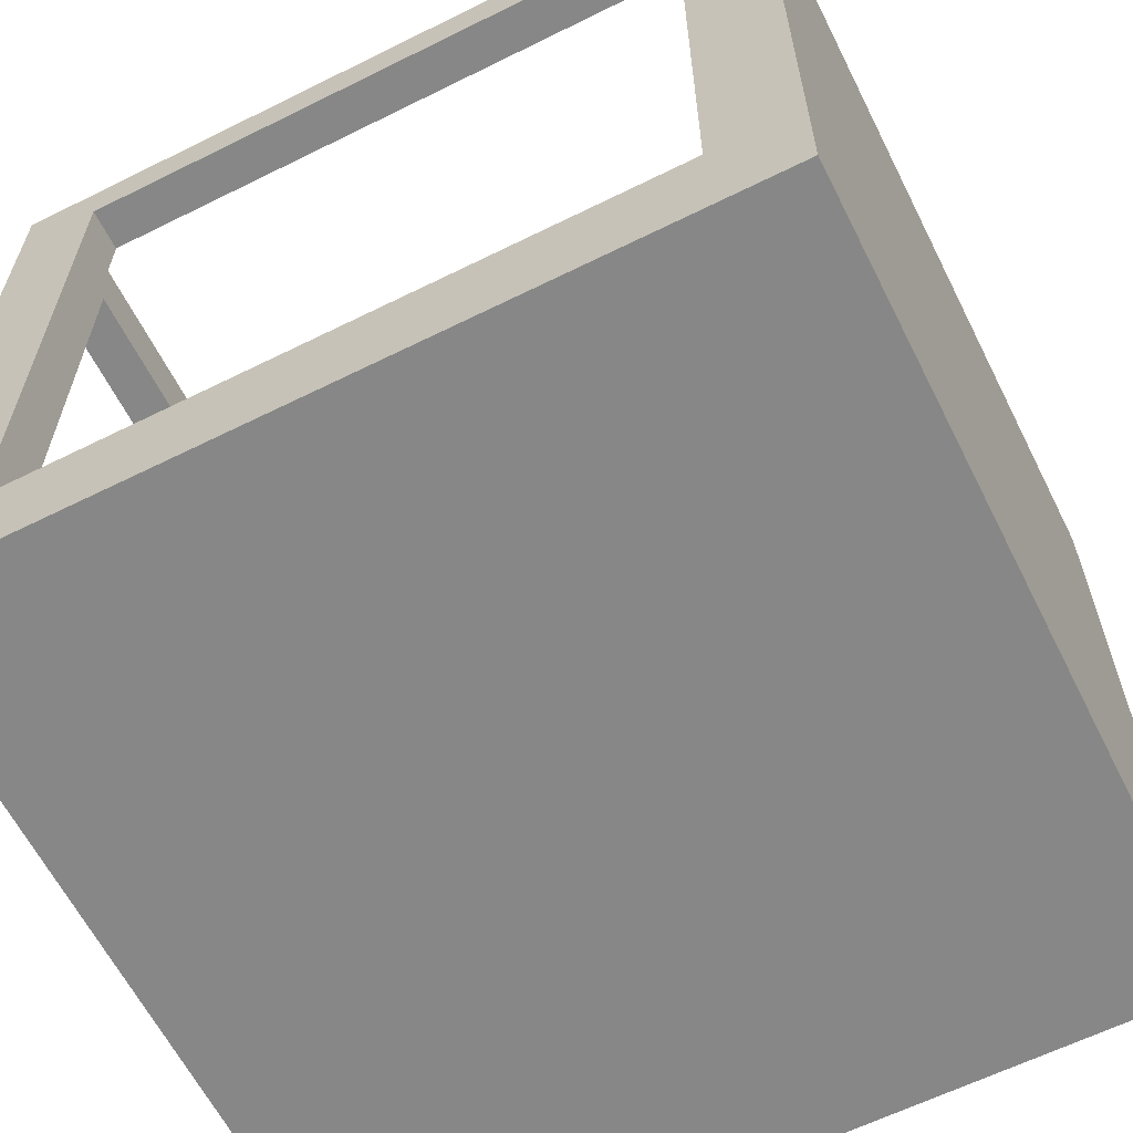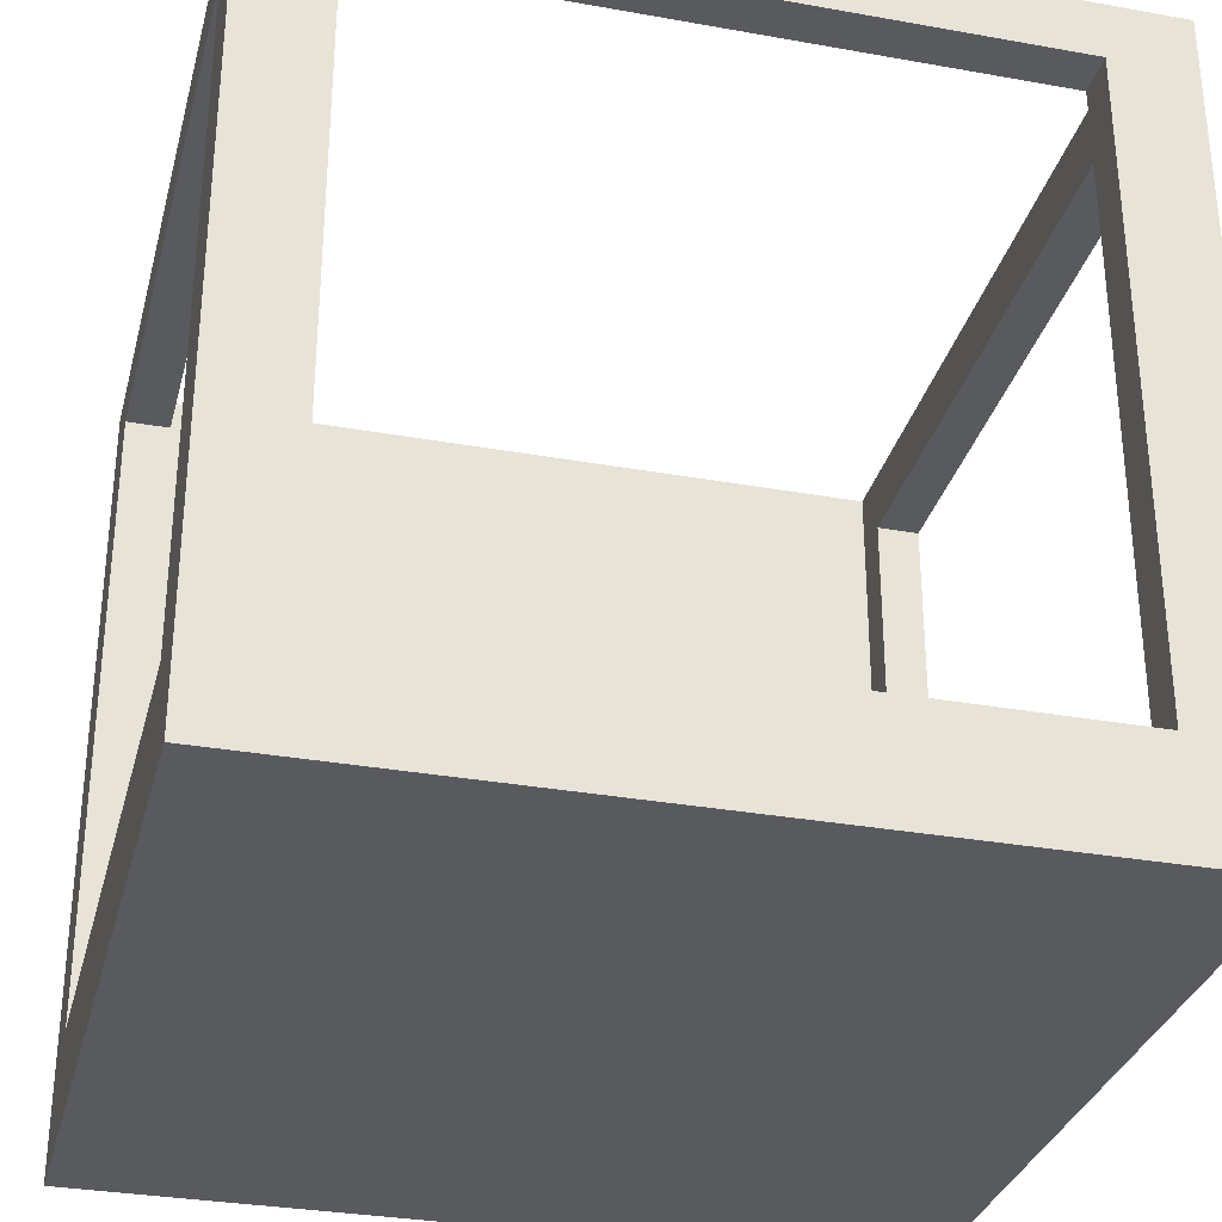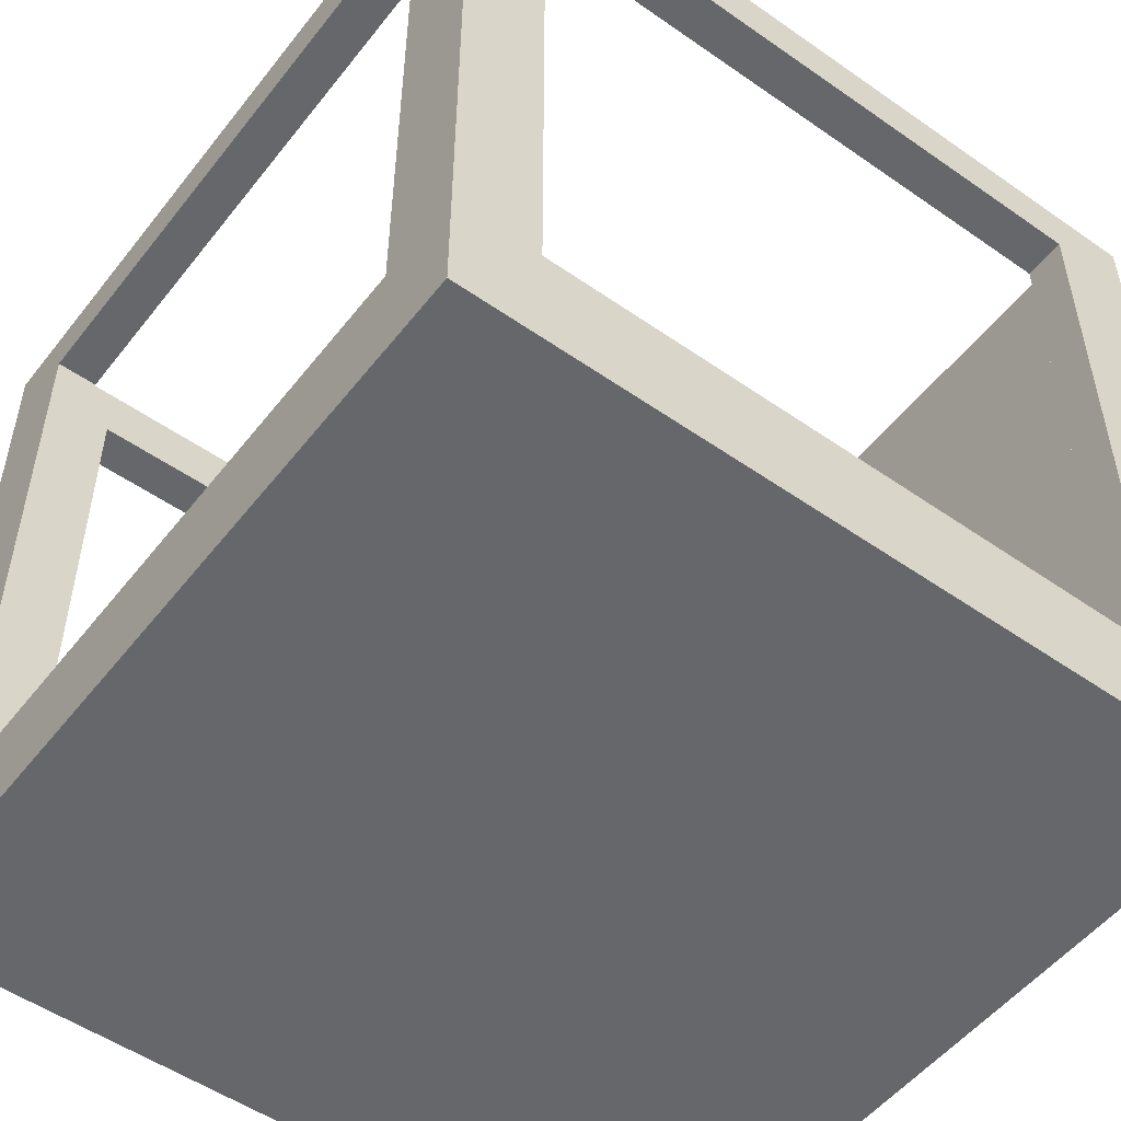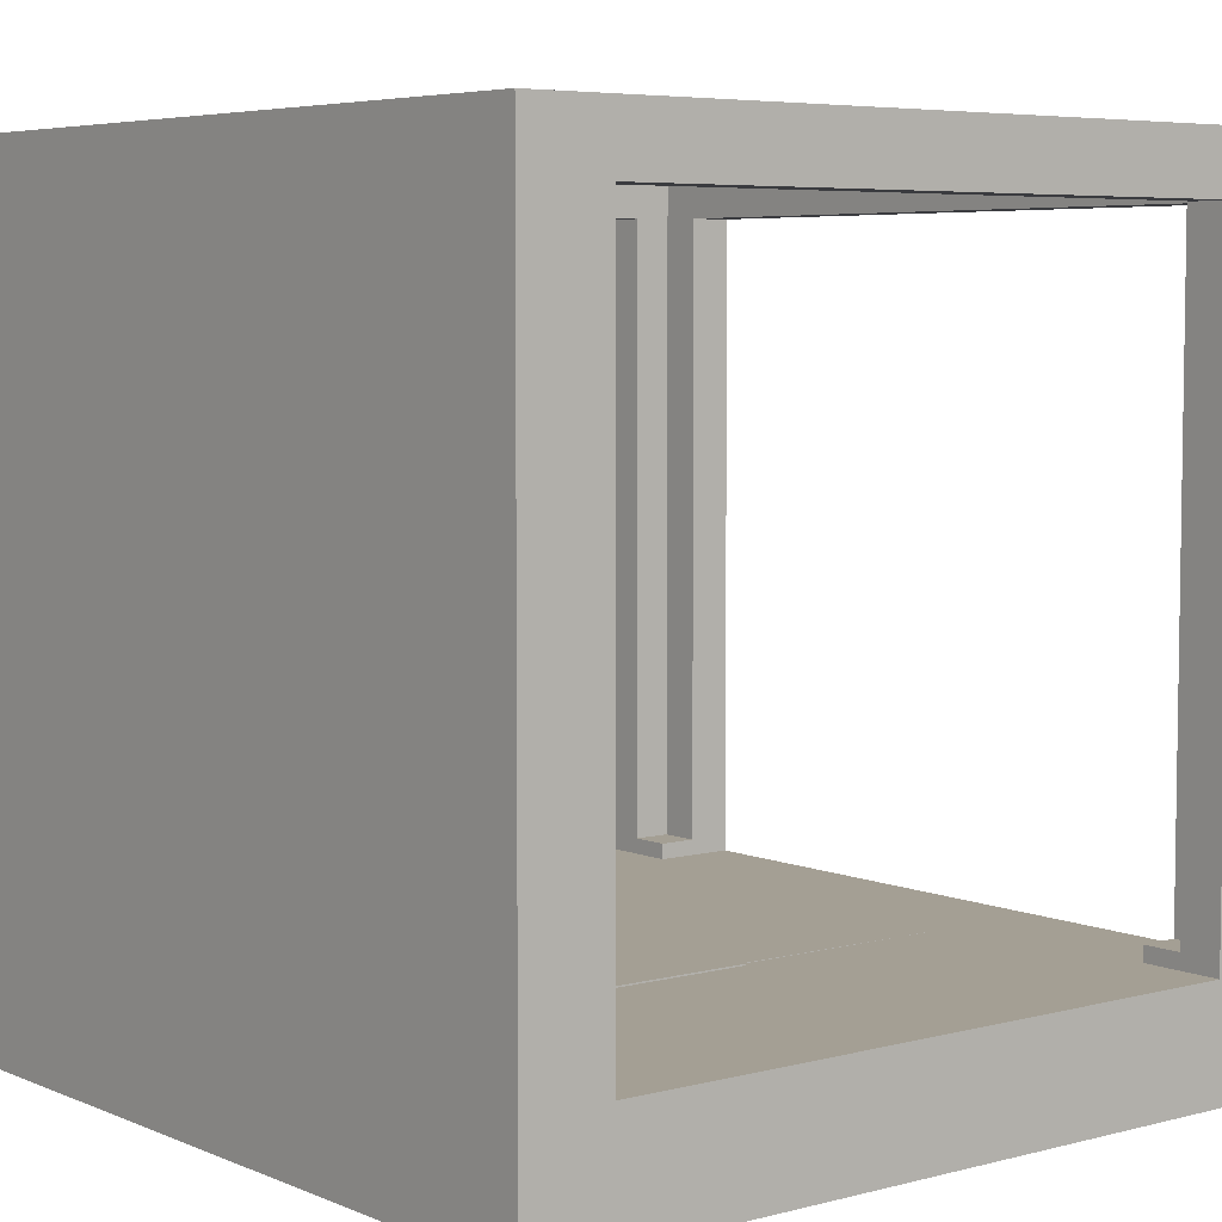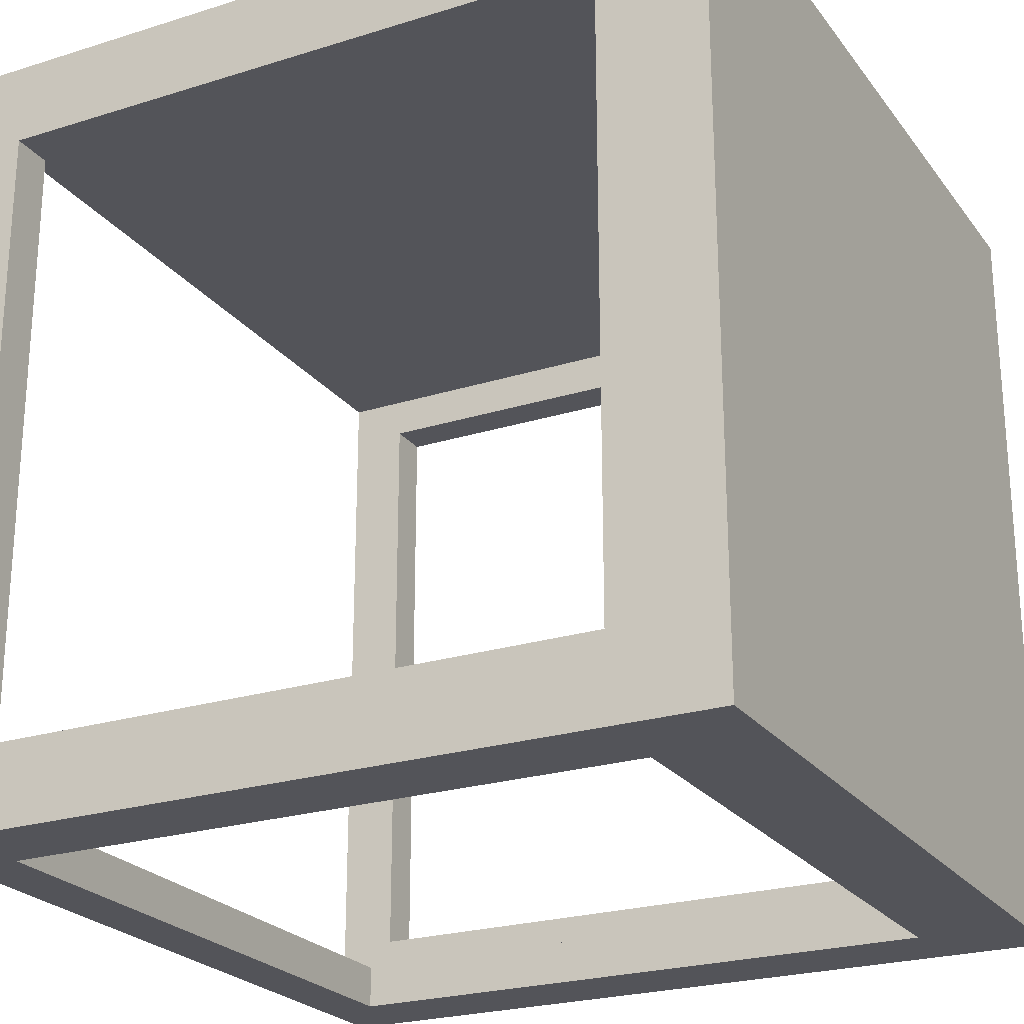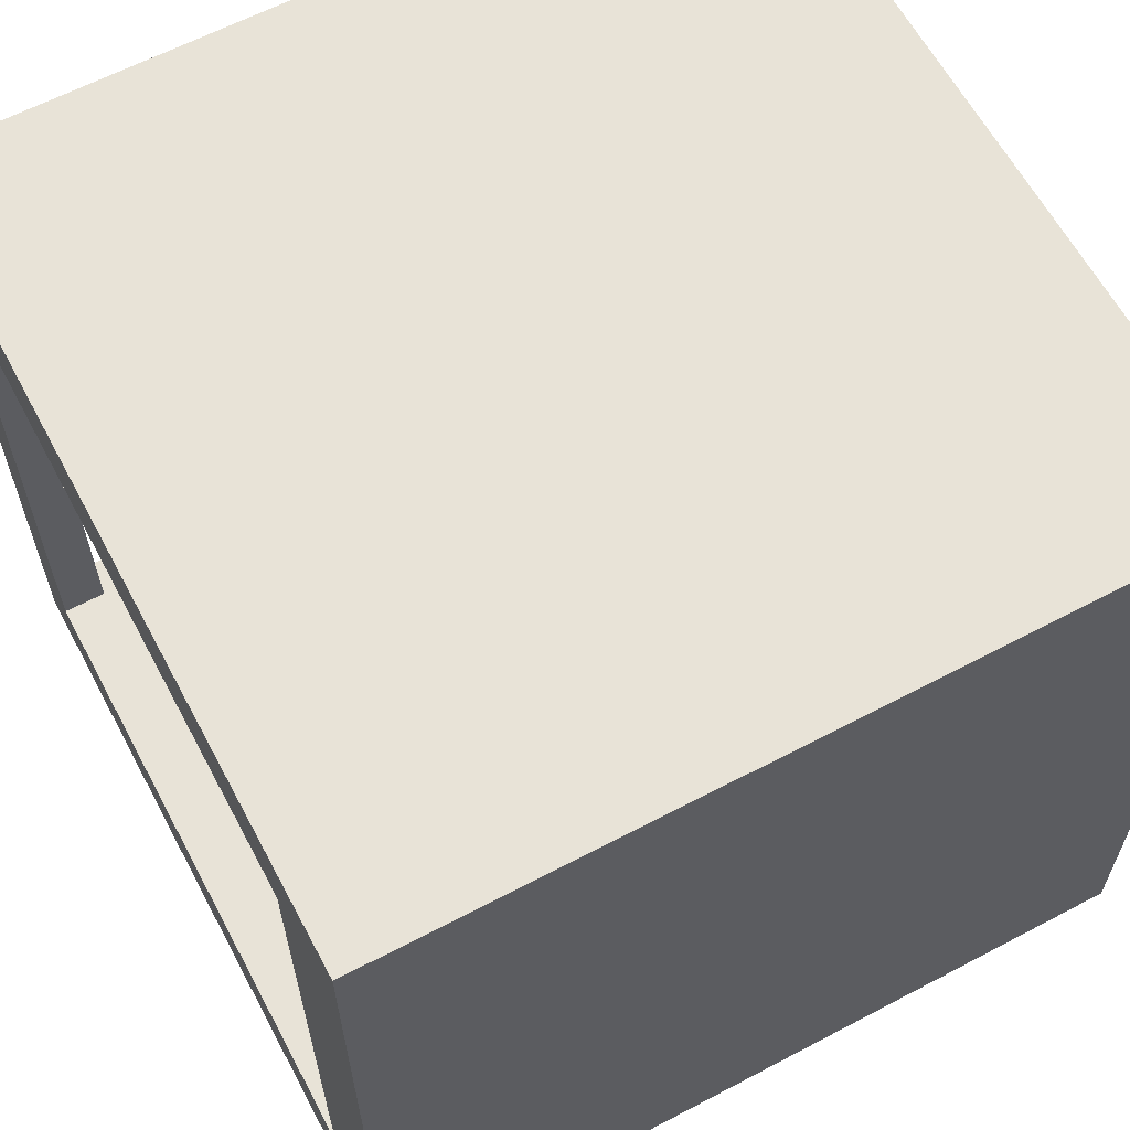
<metadata>
{"format":"obj","ext":"obj","renderer":"f3d","projection":"perspective","resolution":1024,"background":"white","views":[{"elev":-62.4,"azim":-63.3,"up":"+Y"},{"elev":-31.7,"azim":165.8,"up":"+Y"},{"elev":-52.1,"azim":-127.0,"up":"+Y"},{"elev":5.6,"azim":51.4,"up":"+Y"},{"elev":-23.9,"azim":-62.4,"up":"+Z"},{"elev":62.4,"azim":-28.1,"up":"+Z"}]}
</metadata>
<code>
o Cube
v 3.734 -1.005 10.56
v 3.518 -1.005 -10.63
v 3.518 -1.005 10.56
v 10.42 -1.005 -1.66
v -10.78 -1.005 -1.66
v 11.77 -0.4825 -11.93
v 11.77 -0.4825 11.97
v -12.13 -0.4825 11.97
v -12.13 -0.4825 -11.93
v 13.21 -4.63 -13.37
v 13.21 -4.63 13.42
v -13.58 -4.63 13.42
v -13.58 -4.63 -13.37
v 13.21 22.16 -13.37
v 13.21 22.16 13.42
v -13.58 22.16 13.42
v -13.58 22.16 -13.37
v 11.77 22.16 11.97
v 11.77 22.16 -11.93
v -12.13 22.16 11.97
v -12.13 22.16 -11.93
v 10.42 20.19 -13.37
v 10.42 10.71 -13.37
v 10.42 20.19 -11.93
v 10.42 -1.005 -13.37
v 10.42 -0.4825 -11.93
v -10.78 20.19 -13.37
v -10.78 20.19 -11.93
v -10.78 -1.005 -13.37
v -10.78 -0.4825 -11.93
v -13.58 20.19 10.56
v -12.13 20.19 10.56
v 3.518 -0.4825 10.56
v -13.58 -1.005 10.56
v -12.13 -0.4825 10.56
v 3.518 -1.005 -9.563
v -5.454 -1.005 -1.66
v 3.518 -1.005 -1.66
v -13.58 -1.005 -10.63
v -10.78 -1.005 -10.63
v -12.13 -0.4825 -10.63
v -10.78 -0.4825 -10.63
v -13.58 20.19 -10.63
v -12.13 20.19 -10.63
v -13.58 19.42 -10.63
v -10.78 -1.005 -10.63
v -10.78 -1.005 -10.63
v 3.518 -1.005 -9.563
v -5.454 -1.005 -1.66
v 3.734 -0.4825 10.56
v 13.21 20.19 10.56
v 11.77 20.19 10.56
v 13.21 20.19 -10.63
v 11.77 20.19 -10.63
v 13.21 -1.005 10.56
v 13.21 10.71 10.56
v 11.77 -0.4825 10.56
v 3.734 -1.005 -1.66
v 10.42 -1.005 -10.63
v 13.21 -1.005 -10.63
v 10.42 -0.4825 -10.63
v 11.77 -0.4825 -10.63
v 3.734 -1.005 -1.66
v 10.42 -1.005 -10.63
v 3.518 -0.956 -1.66
v 3.734 -0.956 10.45
v 3.734 -0.956 -1.66
v 3.518 -0.956 10.45
v 3.734 -0.4825 10.45
v 3.518 -0.4825 10.45
f 48 68 38
f 42 41 46
f 29 30 40
f 26 62 6
f 52 18 19
f 8 18 7
f 32 44 21
f 11 13 10
f 17 20 21
f 51 53 14
f 15 12 11
f 16 17 31
f 14 22 17
f 15 14 18
f 21 24 19
f 25 64 26
f 24 27 22
f 4 64 36
f 25 10 13
f 39 13 34
f 37 49 5
f 3 48 46
f 35 3 34
f 41 30 9
f 43 32 31
f 2 5 49
f 10 60 55
f 58 67 66
f 53 52 54
f 55 57 56
f 4 1 55
f 7 50 33
f 62 59 60
f 58 63 38
f 66 65 68
f 66 70 69
f 36 2 48
f 3 33 68
f 33 70 68
f 68 65 38
f 38 36 48
f 48 3 68
f 46 2 40
f 41 44 45
f 44 43 45
f 45 39 41
f 46 40 42
f 41 39 46
f 40 5 47
f 29 27 30
f 27 28 30
f 30 42 40
f 40 47 29
f 26 61 62
f 19 6 54
f 6 62 54
f 57 7 52
f 7 18 52
f 19 54 52
f 8 20 18
f 20 8 32
f 8 35 32
f 41 9 44
f 9 21 44
f 20 32 21
f 11 12 13
f 19 14 17
f 17 16 20
f 21 19 17
f 60 10 14
f 15 56 51
f 53 60 14
f 15 51 14
f 15 16 12
f 34 12 16
f 17 45 43
f 31 34 16
f 17 43 31
f 14 23 22
f 22 27 17
f 14 19 18
f 18 20 15
f 20 16 15
f 21 9 28
f 9 30 28
f 26 6 24
f 6 19 24
f 21 28 24
f 64 4 59
f 26 24 23
f 24 22 23
f 64 59 61
f 26 23 25
f 64 61 26
f 24 28 27
f 25 29 36
f 29 47 36
f 47 5 37
f 36 38 63
f 47 37 36
f 64 25 36
f 63 4 36
f 13 17 29
f 17 27 29
f 23 14 10
f 13 29 25
f 25 23 10
f 39 45 17
f 13 12 34
f 39 17 13
f 37 38 49
f 39 34 46
f 34 3 46
f 48 2 46
f 34 31 35
f 31 32 35
f 35 33 3
f 41 42 30
f 43 44 32
f 49 38 36
f 36 2 49
f 55 56 11
f 56 15 11
f 11 10 55
f 69 50 66
f 50 1 66
f 1 58 66
f 53 51 52
f 55 1 57
f 1 50 57
f 57 52 56
f 52 51 56
f 55 60 4
f 60 59 4
f 4 58 1
f 7 57 50
f 50 69 70
f 33 35 8
f 50 70 33
f 8 7 33
f 60 53 62
f 53 54 62
f 62 61 59
f 38 65 58
f 65 67 58
f 58 4 63
f 66 67 65
f 66 68 70

</code>
